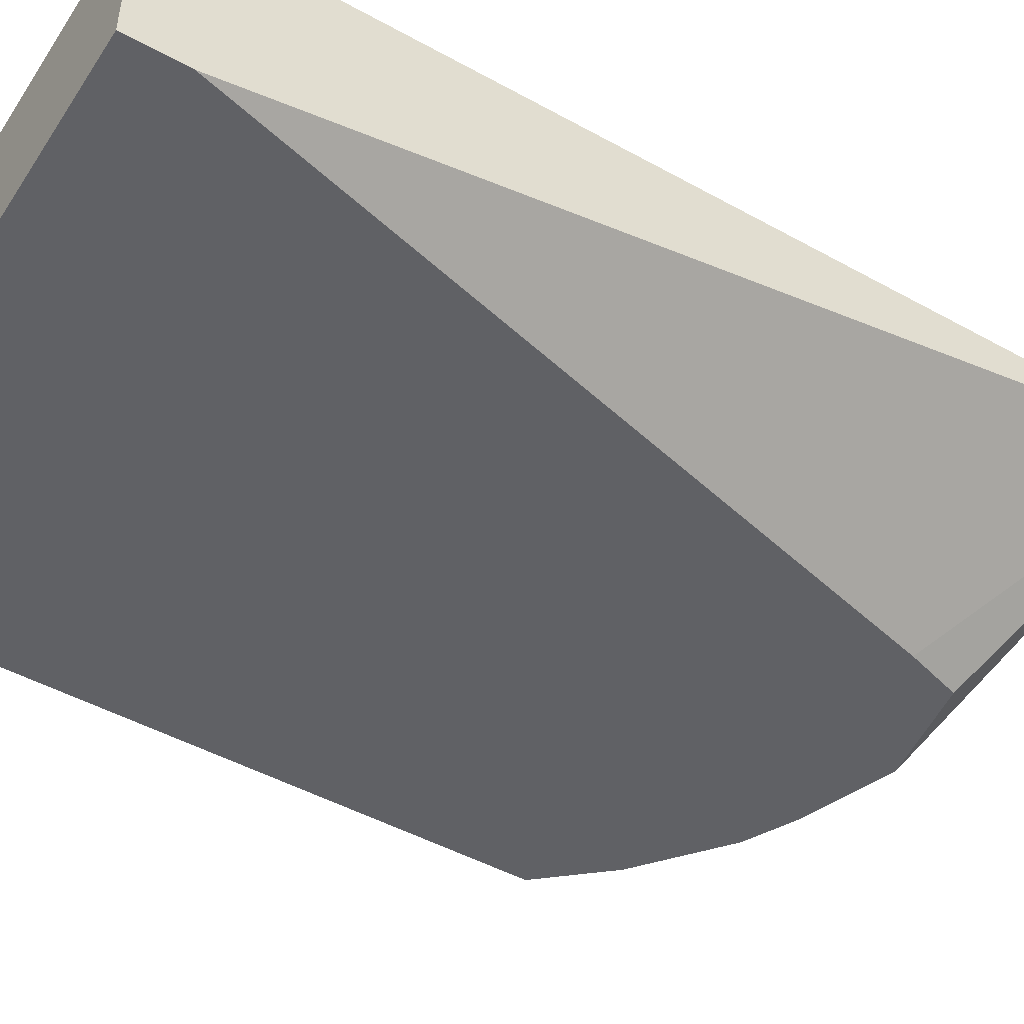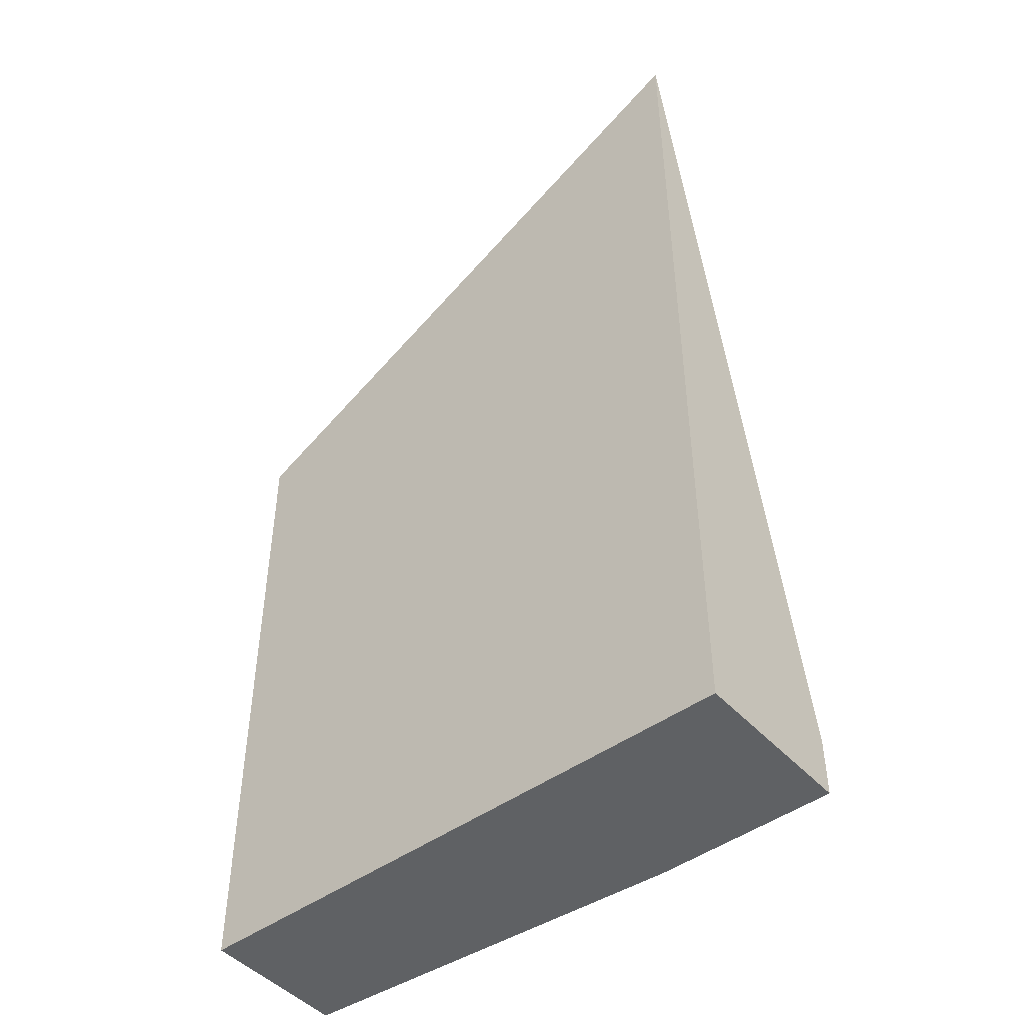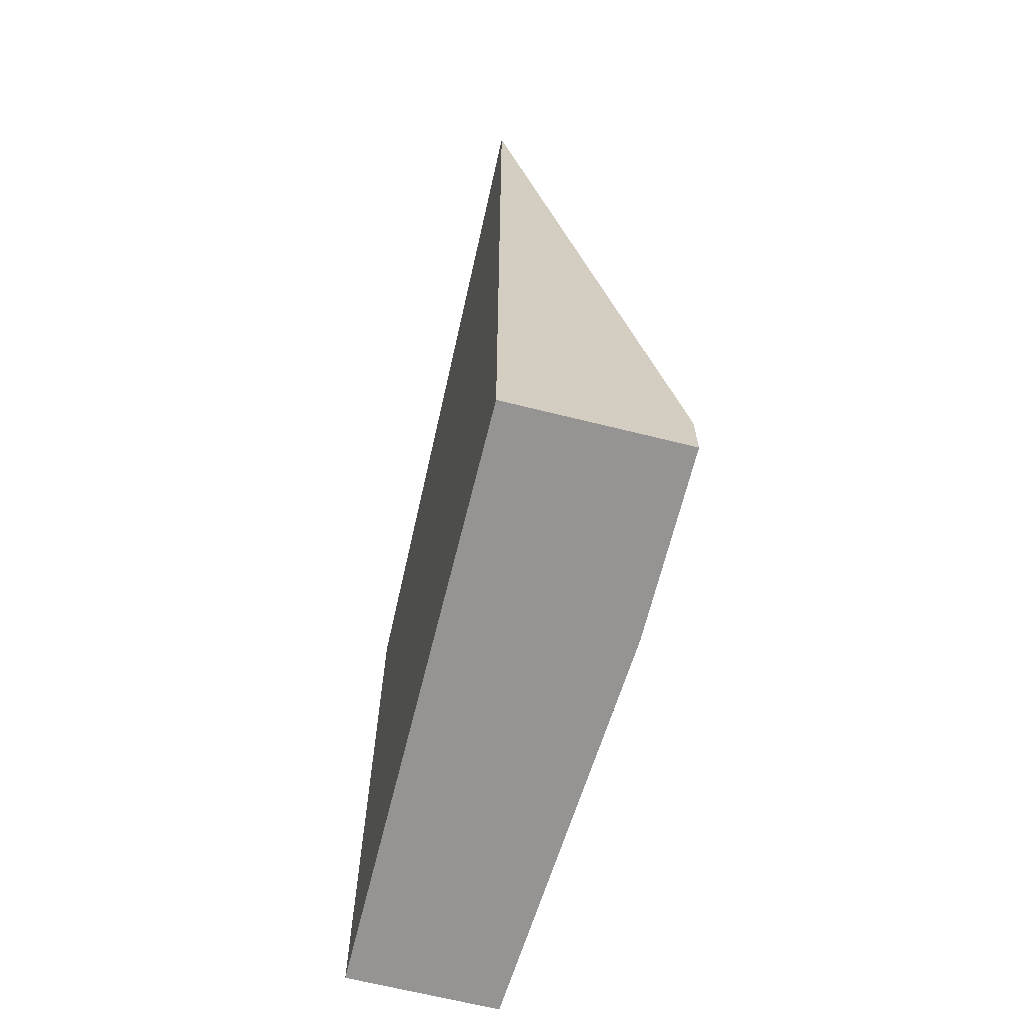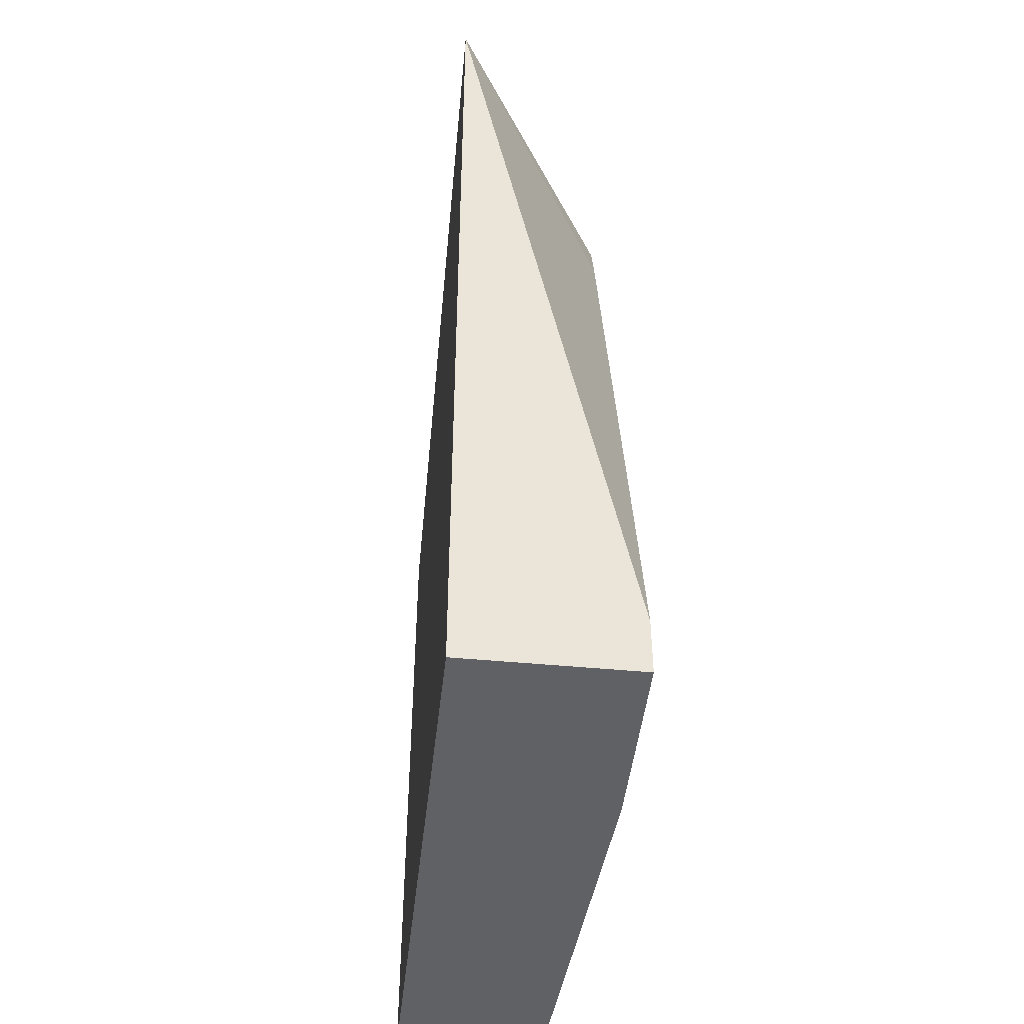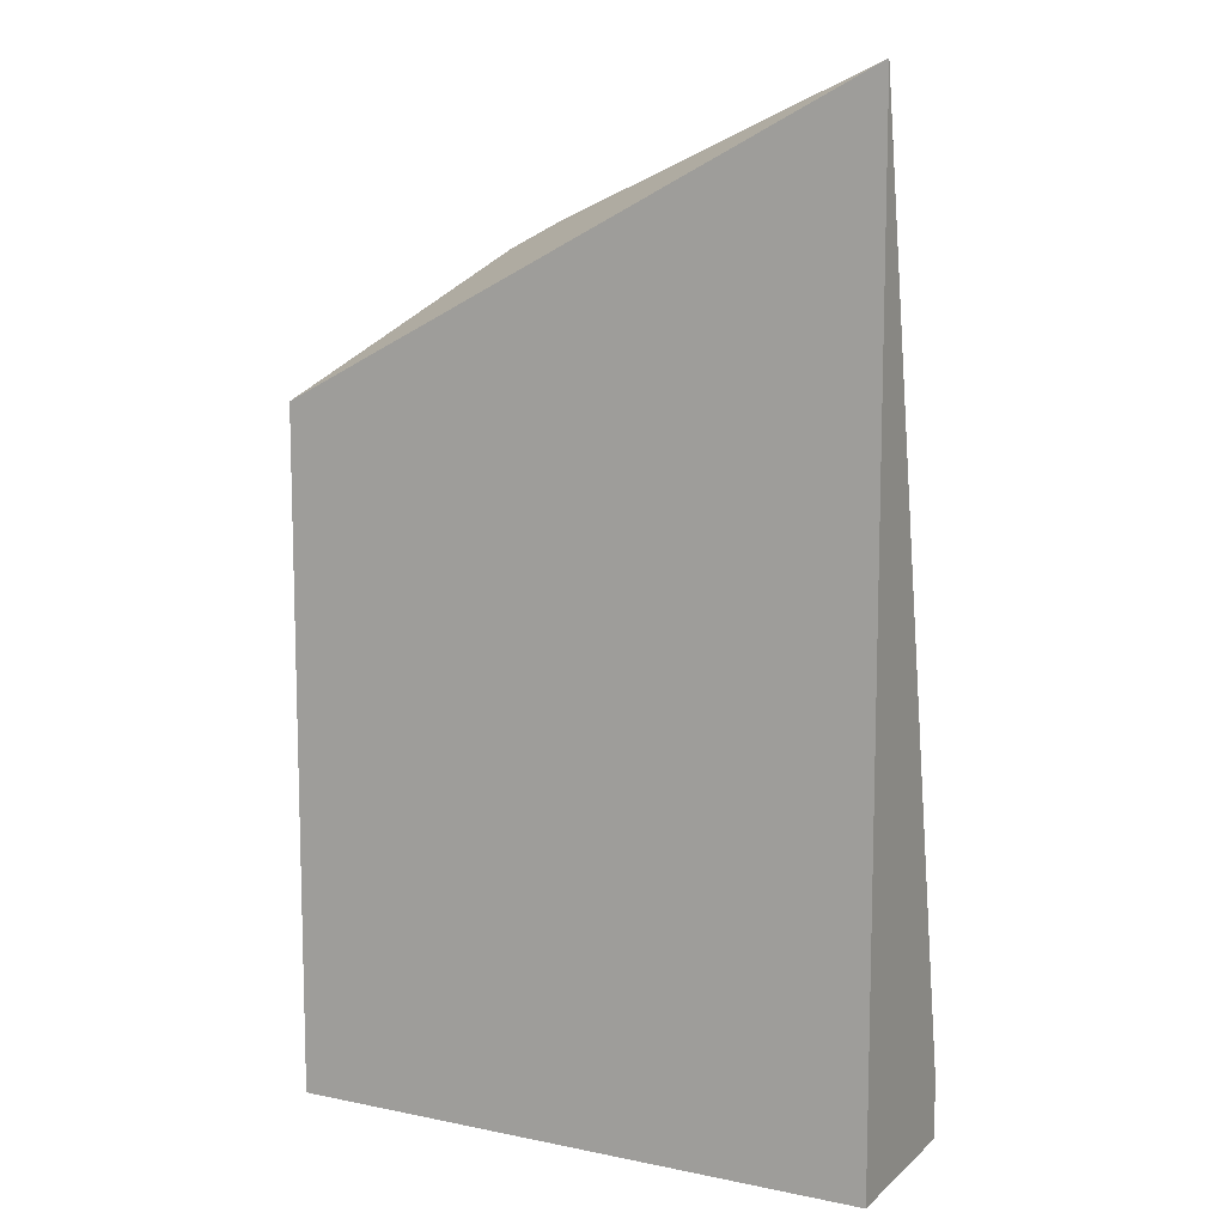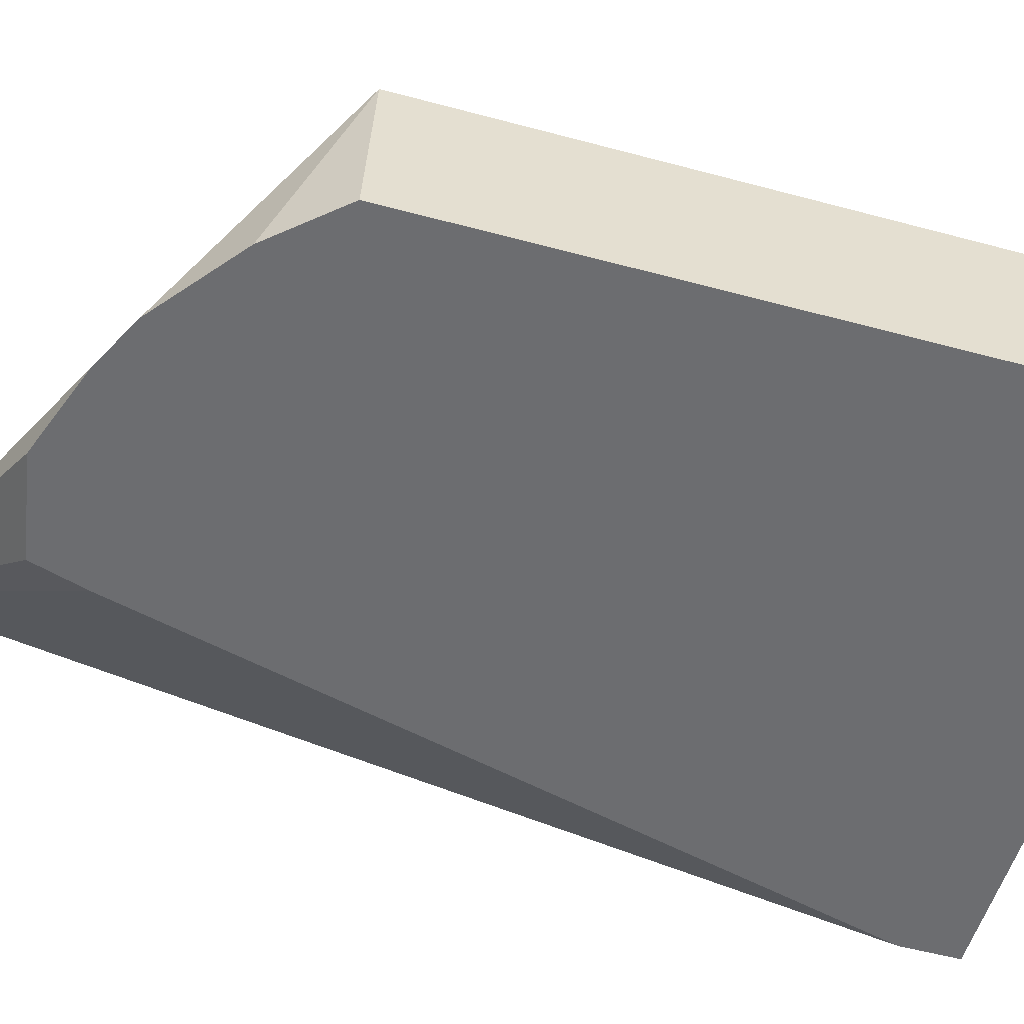
<metadata>
{"format":"obj","ext":"obj","renderer":"f3d","projection":"perspective","resolution":1024,"background":"white","views":[{"elev":-47.7,"azim":-121.9,"up":"+Y"},{"elev":-46.6,"azim":-140.4,"up":"+Z"},{"elev":-67.2,"azim":-104.0,"up":"+Z"},{"elev":-46.4,"azim":-96.2,"up":"+Z"},{"elev":10.5,"azim":-152.7,"up":"+Z"},{"elev":-54.0,"azim":74.0,"up":"+Y"}]}
</metadata>
<code>
v -0.2616 -0.2337 -0.01443
v -0.212 -0.2791 -0.06053
v -0.2077 -0.2791 -0.04647
v -0.1815 -0.2791 -0.04203
v -0.158 -0.2791 -0.05041
v -0.1445 -0.2791 -0.05714
v -0.108 -0.2337 -0.09313
v -0.2616 -0.2337 -0.2708
v -0.2616 -0.2791 -0.2556
v -0.1227 -0.2791 -0.07438
v -0.108 -0.279 -0.09117
v -0.108 -0.2337 -0.2708
v -0.2616 -0.2791 -0.2708
v -0.108 -0.2791 -0.09117
v -0.108 -0.2723 -0.2708
v -0.2134 -0.2791 -0.2708
v -0.108 -0.2791 -0.2334
f 2 5 4
f 2 4 3
f 6 10 7
f 7 10 11
f 7 11 14
f 7 14 17
f 8 12 15
f 7 15 12
f 8 15 16
f 8 16 13
f 10 14 11
f 15 17 16
f 2 6 5
f 7 17 15
f 2 10 6
f 2 13 16
f 2 17 14
f 1 2 3
f 1 3 4
f 1 4 5
f 2 14 10
f 1 6 7
f 1 7 12
f 1 5 6
f 1 8 13
f 1 13 9
f 1 9 2
f 2 9 13
f 2 16 17
f 1 12 8

</code>
